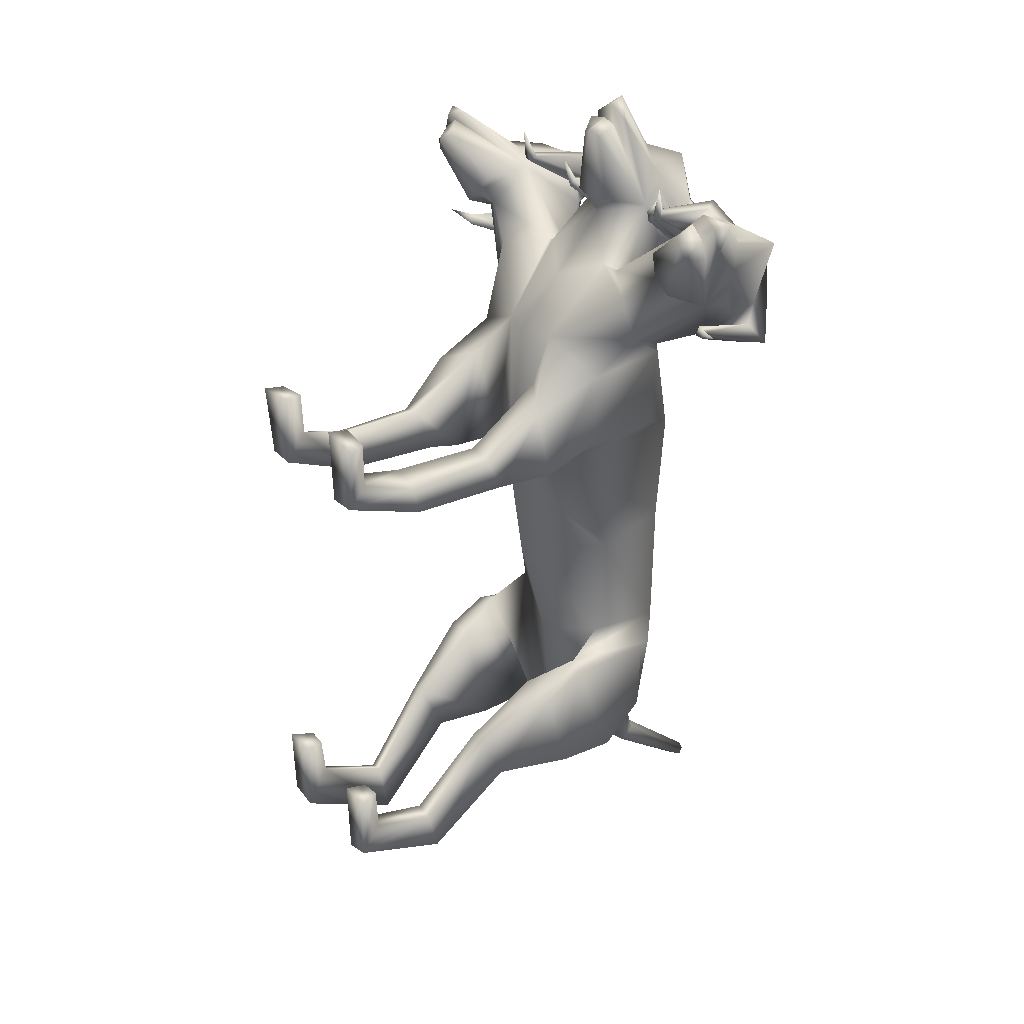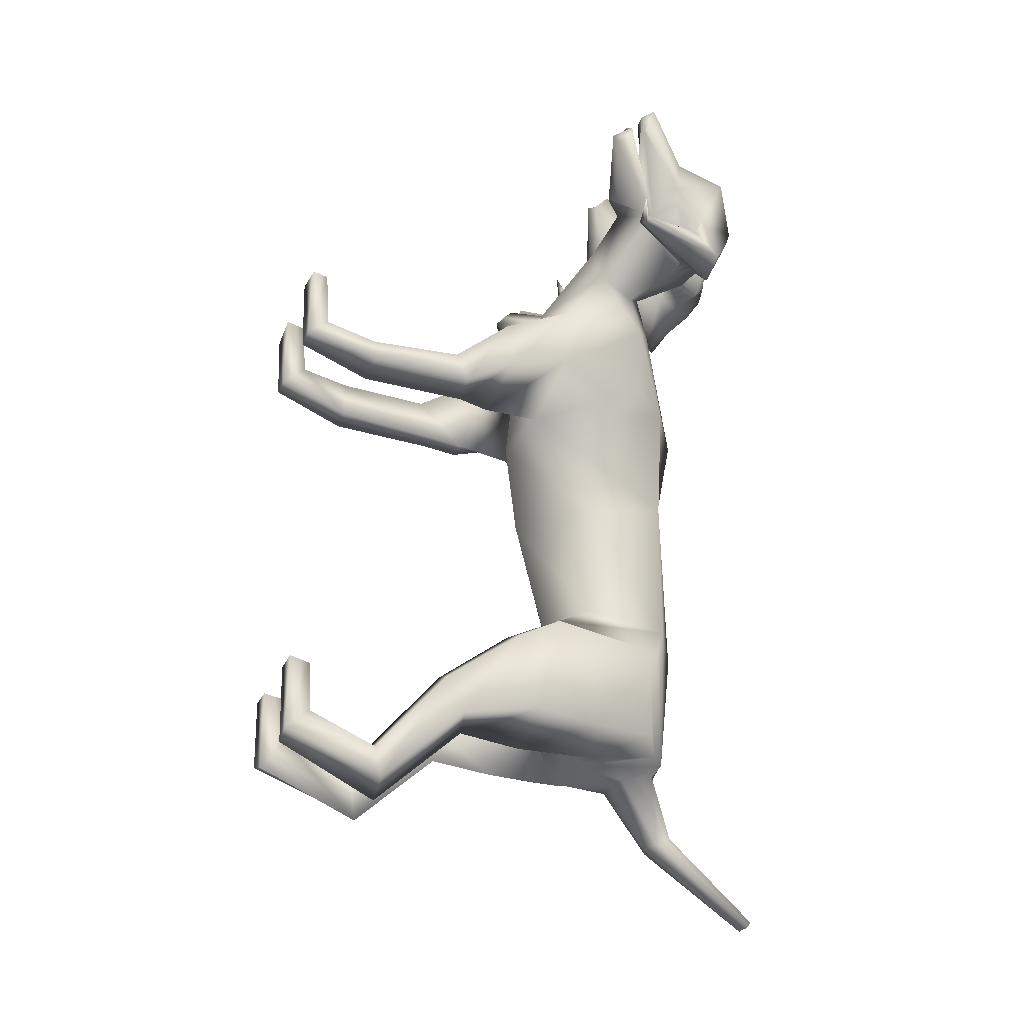
<metadata>
{"format":"obj","ext":"obj","renderer":"f3d","projection":"perspective","resolution":1024,"background":"white","views":[{"elev":31.9,"azim":53.8,"up":"+Z"},{"elev":-25.1,"azim":71.0,"up":"+Z"}]}
</metadata>
<code>
o Cerberus_Cube.004
v -0.2398 -0.1069 -0.504
v 0.2398 -0.1069 -0.504
v -0.235 0.2309 -0.5712
v 0.235 0.2309 -0.5712
v -0.1637 0.2401 -0.9005
v 0.1637 0.2401 -0.9005
v -0.1547 0.02043 -0.9225
v 0.1547 0.02043 -0.9225
v -0.3158 -0.007696 -0.8657
v 0.3158 -0.007696 -0.8657
v -0.213 0.2128 -0.845
v 0.213 0.2128 -0.845
v -0.2239 0.2105 -0.6045
v 0.2239 0.2105 -0.6045
v -0.2901 -0.1249 -0.5253
v 0.2901 -0.1249 -0.5253
v -0.2115 -0.4691 -0.7253
v 0.2115 -0.4691 -0.7253
v -0.2433 -0.4216 -0.8471
v 0.2433 -0.4216 -0.8471
v -0.1472 -0.4055 -0.8852
v 0.1472 -0.4055 -0.8852
v -0.1577 -0.4775 -0.7108
v 0.1577 -0.4775 -0.7108
v -0.1509 -0.8913 -0.8691
v 0.1509 -0.8913 -0.8691
v -0.1337 -0.9728 -0.9702
v 0.1337 -0.9728 -0.9702
v -0.2166 -0.9753 -0.9466
v 0.2166 -0.9753 -0.9466
v -0.1943 -0.8973 -0.8811
v 0.1943 -0.8973 -0.8811
v -0.2006 -0.9062 -0.7316
v 0.2006 -0.9062 -0.7316
v -0.2295 -0.9739 -0.726
v 0.2295 -0.9739 -0.726
v -0.1259 -0.9739 -0.727
v 0.1259 -0.9739 -0.727
v -0.1408 -0.9093 -0.7339
v 0.1408 -0.9093 -0.7339
v -0.1132 -0.6698 -1.117
v 0.1132 -0.6698 -1.117
v -0.1268 -0.6869 -0.945
v 0.1268 -0.6869 -0.945
v -0.208 -0.6716 -1.07
v 0.208 -0.6716 -1.07
v -0.1779 -0.6851 -0.9674
v 0.1779 -0.6851 -0.9674
v -0.1835 -0.2629 -0.5604
v 0.1835 -0.2629 -0.5604
v -0.2875 -0.2535 -0.5871
v 0.2875 -0.2535 -0.5871
v -0.3269 -0.2048 -0.8384
v 0.3269 -0.2048 -0.8384
v -0.1419 -0.2143 -0.9132
v 0.1419 -0.2143 -0.9132
v 0.09466 -0.1174 0.6886
v -0.008731 -0.1517 0.6818
v -0.003116 0.3223 0.5282
v 0.005619 0.3978 0.3028
v 0.0132 -0.2124 0.1914
v -0.2077 0.2769 0.2829
v 0.2212 0.2784 0.306
v -0.1435 -0.1569 0.2355
v 0.1631 -0.1557 0.2503
v -0.2026 0.01227 -0.4235
v 0.2057 0.01344 -0.4425
v -0.1996 0.2686 -0.4648
v 0.1971 0.2697 -0.4832
v -0.00273 -0.05226 -0.5304
v -0.003175 0.3732 -0.5078
v -0.3149 -0.1055 0.3752
v 0.3216 -0.1044 0.4015
v -0.2692 0.1635 0.344
v 0.2779 0.1644 0.3668
v -0.2644 0.2014 0.5868
v 0.2528 0.2023 0.6083
v -0.3008 -0.08268 0.5876
v 0.2899 -0.08222 0.6122
v -0.2312 -0.4604 0.3925
v 0.236 -0.4599 0.4079
v -0.2386 -0.4283 0.298
v 0.2514 -0.4255 0.3152
v -0.1354 -0.4247 0.281
v 0.15 -0.4209 0.2897
v -0.16 -0.4687 0.4212
v 0.1626 -0.4684 0.4304
v -0.1583 -0.8889 0.4808
v 0.1564 -0.8895 0.4801
v -0.1353 -0.9651 0.4091
v 0.1362 -0.9647 0.4065
v -0.2213 -0.965 0.4109
v 0.2221 -0.9648 0.412
v -0.2101 -0.8985 0.4635
v 0.2088 -0.8989 0.4649
v -0.2287 -0.9124 0.6228
v 0.2287 -0.9124 0.6228
v -0.2548 -0.9648 0.6197
v 0.2548 -0.9648 0.6197
v -0.1217 -0.9648 0.6369
v 0.1217 -0.9648 0.6369
v -0.1368 -0.9056 0.6298
v 0.1368 -0.9056 0.6298
v -0.1258 -0.7499 0.3167
v 0.1364 -0.7468 0.3164
v -0.1508 -0.7413 0.4399
v 0.151 -0.7414 0.4415
v -0.2499 -0.7407 0.3303
v 0.2589 -0.7387 0.3407
v -0.2234 -0.7393 0.4019
v 0.2264 -0.7388 0.4098
v -0.157 -0.2216 0.5652
v 0.1482 -0.2216 0.5764
v -0.2731 -0.2932 0.5112
v 0.2683 -0.2929 0.5316
v -0.3243 -0.2946 0.327
v 0.3346 -0.2928 0.3522
v -0.1276 -0.3319 0.2595
v 0.1441 -0.3291 0.2684
v -0.09782 -0.01423 -0.9348
v 0.09782 -0.01423 -0.9348
v -0.1388 0.2723 -0.92
v 0.1388 0.2723 -0.92
v 0 -0.01875 -0.9511
v 0 0.3247 -0.8782
v 0 0.2896 -0.9394
v 0 0.1512 -0.9539
v -0.07509 0.266 -0.9357
v 0.07509 0.266 -0.9357
v -0.07828 0.1598 -0.9588
v 0.07828 0.1598 -0.9588
v -0.05404 0.2866 -1.156
v 0.05404 0.2866 -1.156
v -0.04205 0.3357 -1.126
v 0.04205 0.3357 -1.126
v -0 0.2635 -1.151
v -0 0.3499 -1.121
v -0 0.6259 -1.367
v -0 0.5851 -1.395
v -0.02401 0.6167 -1.371
v 0.02401 0.6167 -1.371
v -0.02855 0.6011 -1.39
v 0.02855 0.6011 -1.39
v -0.163 0.01911 -0.08639
v 0.2321 0.02084 -0.09074
v -0.1417 0.262 -0.04362
v 0.2088 0.2635 -0.04747
v 0.03571 -0.1848 -0.1011
v 0.03324 0.321 -0.04085
v 0.1287 0.3369 0.8477
v 0.09809 0.262 1.044
v 0.02976 0.3499 1.128
v 0.1184 0.4277 1.033
v 0.03321 0.221 1.317
v 0.01436 0.2323 1.327
v -0.02823 0.5137 1.123
v -0.03725 0.2208 1.351
v 0.08604 0.3866 1.028
v 0.05177 0.3528 1.077
v 0.09178 0.344 1.033
v 0.125 0.3696 0.9783
v 0.02148 0.1827 1.31
v -0.03573 0.1899 1.316
v 0.002206 0.1402 1.272
v 0.0448 0.1426 1.075
v 0.09749 0.5203 0.9436
v -0.02127 0.5566 0.9544
v 0.08148 0.437 0.8689
v -0.01803 0.5034 0.8788
v 0.1868 0.4467 0.8431
v 0.2266 0.4706 0.9379
v 0.173 0.4002 1.005
v 0.1551 0.3609 0.8934
v 0.177 0.2051 1.036
v 0.159 0.2159 1.059
v 0.183 0.2314 1.059
v 0.1945 0.2253 1.036
v 0.2209 0.2135 1.126
v -0.008997 0.3147 0.6696
v 0.1132 0.1773 0.8159
v 0.1158 0.07953 0.8982
v -0.01546 -0.00198 0.8372
v 0.2996 0.00983 0.8618
v 0.1582 0.09908 0.8856
v 0.3503 0.0207 0.7419
v 0.185 0.1909 0.8292
v 0.3284 0.1331 0.6858
v -0.01358 0.4055 0.7761
v 0.2578 0.1879 0.7284
v -0.1895 0.2554 0.6237
v 0.1749 0.256 0.6389
v -0.2794 0.187 0.706
v -0.346 0.132 0.6577
v -0.2151 0.1903 0.8125
v -0.372 0.02013 0.7116
v -0.1928 0.0985 0.871
v -0.3314 0.009738 0.8353
v -0.1516 0.07909 0.887
v -0.1425 0.1769 0.8052
v -0.02289 0.1603 1.009
v -0.2757 0.2126 1.105
v -0.242 0.2246 1.018
v -0.2325 0.2307 1.042
v -0.2085 0.2153 1.044
v -0.2245 0.2044 1.02
v -0.1913 0.3604 0.879
v -0.2186 0.3996 0.9891
v -0.2666 0.4698 0.9174
v -0.219 0.4461 0.8262
v -0.1161 0.4367 0.8606
v -0.1386 0.5199 0.9337
v -0.02525 0.1266 1.067
v -0.0958 0.1424 1.069
v -0.03447 0.1284 1.288
v -0.06976 0.1401 1.269
v -0.09223 0.1825 1.305
v -0.02453 0.2164 1.046
v -0.1683 0.3691 0.966
v -0.1398 0.3436 1.023
v -0.1036 0.3525 1.071
v -0.1337 0.3862 1.018
v -0.03822 0.2612 1.373
v -0.03076 0.3633 1.19
v -0.08675 0.2322 1.323
v -0.1047 0.2208 1.312
v -0.1665 0.4273 1.021
v -0.0859 0.3497 1.123
v -0.1467 0.2616 1.033
v -0.1611 0.3364 0.8357
v -0.1125 -0.1173 0.6801
v 0.2354 0.2829 0.9414
v 0.3664 0.1704 1.066
v 0.4894 0.2328 1.088
v 0.3807 0.3382 1.077
v 0.5779 0.07531 1.229
v 0.6007 0.08186 1.225
v 0.5763 0.2263 1.096
v 0.6749 0.09431 1.225
v 0.3922 0.2942 1.051
v 0.4414 0.2476 1.064
v 0.3817 0.2526 1.057
v 0.3283 0.2918 1.038
v 0.4483 0.1063 0.9837
v 0.5775 0.03461 1.21
v 0.5579 -0.003128 1.168
v 0.5922 -0.02262 1.154
v 0.4 0.03948 1.049
v 0.4422 0.01505 0.996
v 0.3604 0.4405 0.9991
v 0.3062 0.3698 0.9296
v 0.2141 0.3994 0.9796
v 0.2502 0.4122 1.078
v 0.3169 0.3242 1.091
v 0.2503 0.3025 0.9939
v 0.2897 0.1294 1.111
v 0.3197 0.1335 1.117
v 0.3058 0.152 1.133
v 0.2808 0.1519 1.123
v 0.3156 0.1288 1.207
v 0.4104 0.05951 0.9567
v 0.3106 0.3409 0.7962
v 0.6697 0.05769 0.8658
v 0.5921 0.08935 0.8225
v 0.602 0.09245 0.8475
v 0.5817 0.08084 0.8638
v 0.5759 0.07194 0.8349
v 0.4972 0.2529 0.7558
v 0.596 0.2681 0.8221
v 0.6018 0.3416 0.7388
v 0.5035 0.3412 0.7005
v 0.4011 0.418 0.874
v 0.4471 0.3415 0.7937
v 0.4633 0.4563 0.9305
v 0.5288 0.4066 0.8368
v 0.4988 0.01972 0.9512
v 0.6085 -0.01324 1.117
v 0.6248 0.03231 1.176
v 0.6575 0.01863 1.13
v 0.5374 0.2498 0.8367
v 0.5468 0.2195 0.8978
v 0.5521 0.2254 0.9575
v 0.5489 0.2627 0.8995
v 0.6513 0.05885 1.208
v 0.5659 0.3846 1.052
v 0.6728 0.06737 1.155
v 0.6762 0.05557 1.134
v 0.5838 0.2974 0.8811
v 0.5719 0.2163 1.009
v 0.5396 0.1357 0.8962
v 0.442 0.2414 0.7421
v -0.4642 0.2399 0.7043
v -0.574 0.1339 0.8498
v -0.6158 0.2143 0.9593
v -0.6173 0.2954 0.831
v -0.7296 0.05324 1.076
v -0.728 0.06506 1.097
v -0.6139 0.3826 1.003
v -0.7109 0.0566 1.151
v -0.5839 0.2608 0.8523
v -0.5918 0.2235 0.9099
v -0.5815 0.2176 0.8507
v -0.5672 0.248 0.7907
v -0.7105 0.01637 1.073
v -0.6818 0.03014 1.122
v -0.6605 -0.01534 1.064
v -0.5375 0.01801 0.908
v -0.5591 0.4048 0.7914
v -0.5018 0.4547 0.8903
v -0.4739 0.34 0.7553
v -0.435 0.4166 0.8391
v -0.5223 0.3395 0.6577
v -0.6236 0.3396 0.6877
v -0.6245 0.2661 0.7713
v -0.5204 0.2512 0.7133
v -0.6048 0.06998 0.7857
v -0.613 0.07886 0.814
v -0.6319 0.0904 0.796
v -0.6199 0.08734 0.7719
v -0.7008 0.05542 0.8087
v -0.3381 0.3398 0.7692
v -0.45 0.05809 0.9209
v -0.3766 0.1277 1.179
v -0.335 0.1509 1.097
v -0.3607 0.1509 1.105
v -0.3732 0.1323 1.088
v -0.3427 0.1284 1.085
v -0.2943 0.3016 0.9712
v -0.3689 0.3231 1.063
v -0.3016 0.4113 1.055
v -0.2574 0.3986 0.96
v -0.3449 0.3688 0.9025
v -0.405 0.4392 0.9672
v -0.4848 0.01351 0.9573
v -0.4473 0.03808 1.014
v -0.6473 -0.02468 1.103
v -0.6143 -0.005068 1.119
v -0.6375 0.0326 1.159
v -0.4902 0.1047 0.9446
v -0.3757 0.2907 1.009
v -0.4304 0.2513 1.023
v -0.4904 0.2461 1.026
v -0.4404 0.2928 1.016
v -0.736 0.09198 1.166
v -0.6274 0.2243 1.045
v -0.662 0.07977 1.172
v -0.6396 0.0733 1.178
v -0.4313 0.3368 1.043
v -0.5403 0.2311 1.045
v -0.4156 0.1692 1.033
v -0.275 0.2821 0.9201
f 11 5 7
f 11 7 9
f 8 6 12
f 8 12 10
f 13 3 5
f 13 5 11
f 6 4 14
f 6 14 12
f 15 1 3
f 15 3 13
f 4 2 16
f 4 16 14
f 9 15 13
f 9 13 11
f 14 16 10
f 14 10 12
f 39 25 31
f 39 31 33
f 32 26 40
f 32 40 34
f 33 31 29
f 33 29 35
f 30 32 34
f 30 34 36
f 35 29 27
f 35 27 37
f 28 30 36
f 28 36 38
f 37 27 25
f 37 25 39
f 26 28 38
f 26 38 40
f 35 37 39
f 35 39 33
f 40 38 36
f 40 36 34
f 43 41 21
f 43 21 23
f 22 42 44
f 22 44 24
f 25 27 41
f 25 41 43
f 42 28 26
f 42 26 44
f 41 45 19
f 41 19 21
f 20 46 42
f 20 42 22
f 27 29 45
f 27 45 41
f 46 30 28
f 46 28 42
f 45 47 17
f 45 17 19
f 18 48 46
f 18 46 20
f 29 31 47
f 29 47 45
f 48 32 30
f 48 30 46
f 47 43 23
f 47 23 17
f 24 44 48
f 24 48 18
f 31 25 43
f 31 43 47
f 44 26 32
f 44 32 48
f 1 15 51
f 1 51 49
f 52 16 2
f 52 2 50
f 17 23 49
f 17 49 51
f 50 24 18
f 50 18 52
f 53 51 15
f 53 15 9
f 16 52 54
f 16 54 10
f 19 17 51
f 19 51 53
f 52 18 20
f 52 20 54
f 55 53 9
f 55 9 7
f 10 54 56
f 10 56 8
f 21 19 53
f 21 53 55
f 54 20 22
f 54 22 56
f 7 1 49
f 7 49 55
f 50 2 8
f 50 8 56
f 23 21 55
f 23 55 49
f 56 22 24
f 56 24 50
f 61 58 230
f 61 230 64
f 57 58 61
f 57 61 65
f 74 62 64
f 74 64 72
f 65 63 75
f 65 75 73
f 72 78 76
f 72 76 74
f 77 79 73
f 77 73 75
f 102 88 94
f 102 94 96
f 95 89 103
f 95 103 97
f 96 94 92
f 96 92 98
f 93 95 97
f 93 97 99
f 98 92 90
f 98 90 100
f 91 93 99
f 91 99 101
f 100 90 88
f 100 88 102
f 89 91 101
f 89 101 103
f 98 100 102
f 98 102 96
f 103 101 99
f 103 99 97
f 106 104 84
f 106 84 86
f 85 105 107
f 85 107 87
f 88 90 104
f 88 104 106
f 105 91 89
f 105 89 107
f 104 108 82
f 104 82 84
f 83 109 105
f 83 105 85
f 90 92 108
f 90 108 104
f 109 93 91
f 109 91 105
f 108 110 80
f 108 80 82
f 81 111 109
f 81 109 83
f 92 94 110
f 92 110 108
f 111 95 93
f 111 93 109
f 110 106 86
f 110 86 80
f 87 107 111
f 87 111 81
f 94 88 106
f 94 106 110
f 107 89 95
f 107 95 111
f 114 112 230
f 114 230 78
f 57 113 115
f 57 115 79
f 80 86 112
f 80 112 114
f 113 87 81
f 113 81 115
f 116 114 78
f 116 78 72
f 79 115 117
f 79 117 73
f 82 80 114
f 82 114 116
f 115 81 83
f 115 83 117
f 118 116 72
f 118 72 64
f 73 117 119
f 73 119 65
f 84 82 116
f 84 116 118
f 117 83 85
f 117 85 119
f 64 230 112
f 64 112 118
f 113 57 65
f 113 65 119
f 86 84 118
f 86 118 112
f 119 85 87
f 119 87 113
f 124 70 66
f 124 66 120
f 67 70 124
f 67 124 121
f 122 68 71
f 122 71 125
f 71 69 123
f 71 123 125
f 122 5 3
f 122 3 68
f 4 6 123
f 4 123 69
f 120 7 5
f 120 5 122
f 6 8 121
f 6 121 123
f 1 7 120
f 1 120 66
f 121 8 2
f 121 2 67
f 1 66 68
f 1 68 3
f 69 67 2
f 69 2 4
f 128 122 125
f 128 125 126
f 125 123 129
f 125 129 126
f 127 124 120
f 127 120 130
f 121 124 127
f 121 127 131
f 130 120 122
f 130 122 128
f 123 121 131
f 123 131 129
f 132 130 128
f 132 128 134
f 129 131 133
f 129 133 135
f 136 127 130
f 136 130 132
f 131 127 136
f 131 136 133
f 134 128 126
f 134 126 137
f 126 129 135
f 126 135 137
f 140 134 137
f 140 137 138
f 137 135 141
f 137 141 138
f 139 136 132
f 139 132 142
f 133 136 139
f 133 139 143
f 142 132 134
f 142 134 140
f 135 133 143
f 135 143 141
f 138 139 142
f 138 142 140
f 143 139 138
f 143 138 141
f 146 144 64
f 146 64 62
f 65 145 147
f 65 147 63
f 68 66 144
f 68 144 146
f 145 67 69
f 145 69 147
f 144 148 61
f 144 61 64
f 61 148 145
f 61 145 65
f 66 70 148
f 66 148 144
f 148 70 67
f 148 67 145
f 149 146 62
f 149 62 60
f 63 147 149
f 63 149 60
f 71 68 146
f 71 146 149
f 147 69 71
f 147 71 149
f 152 155 154
f 152 154 151
f 152 223 222
f 152 222 155
f 152 153 156
f 152 156 223
f 154 155 222
f 154 222 157
f 153 158 161
f 153 161 150
f 152 159 158
f 152 158 153
f 151 160 159
f 151 159 152
f 150 161 160
f 150 160 151
f 161 158 159
f 161 159 160
f 151 154 157
f 151 157 217
f 151 217 163
f 151 163 162
f 163 214 164
f 163 164 162
f 214 212 165
f 214 165 164
f 151 162 164
f 151 164 165
f 153 166 167
f 153 167 156
f 166 168 169
f 166 169 167
f 168 170 173
f 168 173 150
f 166 171 170
f 166 170 168
f 153 172 171
f 153 171 166
f 150 173 172
f 150 172 153
f 173 174 175
f 173 175 172
f 172 175 176
f 172 176 171
f 171 176 177
f 171 177 170
f 170 177 174
f 170 174 173
f 174 178 175
f 174 177 178
f 176 178 177
f 175 178 176
f 151 165 212
f 151 212 200
f 151 181 180
f 151 180 150
f 200 182 181
f 200 181 151
f 57 181 182
f 57 182 58
f 77 187 185
f 77 185 79
f 180 181 184
f 180 184 186
f 57 79 185
f 57 185 183
f 150 188 169
f 150 169 168
f 150 180 179
f 150 179 188
f 187 77 191
f 187 191 189
f 189 191 180
f 189 180 186
f 76 190 62
f 76 62 74
f 63 191 77
f 63 77 75
f 59 179 180
f 59 180 191
f 190 59 60
f 190 60 62
f 60 59 191
f 60 191 63
f 59 190 199
f 59 199 179
f 229 188 179
f 229 179 199
f 229 210 169
f 229 169 188
f 230 58 182
f 230 182 198
f 200 228 198
f 200 198 182
f 228 229 199
f 228 199 198
f 228 200 212
f 228 212 213
f 204 203 201
f 203 202 201
f 205 201 202
f 205 204 201
f 209 206 205
f 209 205 202
f 208 209 202
f 208 202 203
f 207 208 203
f 207 203 204
f 206 207 204
f 206 204 205
f 229 226 207
f 229 207 206
f 226 211 208
f 226 208 207
f 211 210 209
f 211 209 208
f 210 229 206
f 210 206 209
f 211 167 169
f 211 169 210
f 226 156 167
f 226 167 211
f 228 213 215
f 228 215 216
f 214 215 213
f 214 213 212
f 163 216 215
f 163 215 214
f 228 216 163
f 228 163 217
f 228 217 157
f 228 157 225
f 218 219 220
f 218 220 221
f 229 228 219
f 229 219 218
f 228 227 220
f 228 220 219
f 227 226 221
f 227 221 220
f 226 229 218
f 226 218 221
f 225 157 222
f 225 222 224
f 227 223 156
f 227 156 226
f 227 224 222
f 227 222 223
f 227 228 225
f 227 225 224
f 190 192 194
f 190 194 199
f 76 193 192
f 76 192 190
f 194 196 198
f 194 198 199
f 183 184 181
f 183 181 57
f 76 78 195
f 76 195 193
f 78 230 197
f 78 197 195
f 196 197 230
f 196 230 198
f 233 232 235
f 233 235 236
f 233 236 238
f 233 238 237
f 233 237 284
f 233 284 234
f 235 283 238
f 235 238 236
f 234 231 242
f 234 242 239
f 233 234 239
f 233 239 240
f 232 233 240
f 232 240 241
f 231 232 241
f 231 241 242
f 242 241 240
f 242 240 239
f 232 243 283
f 232 283 235
f 232 244 277
f 232 277 243
f 277 244 245
f 277 245 246
f 246 245 247
f 246 247 248
f 232 247 245
f 232 245 244
f 234 284 273
f 234 273 249
f 249 273 271
f 249 271 250
f 250 231 254
f 250 254 251
f 249 250 251
f 249 251 252
f 234 249 252
f 234 252 253
f 231 234 253
f 231 253 254
f 254 253 256
f 254 256 255
f 253 252 257
f 253 257 256
f 252 251 258
f 252 258 257
f 251 254 255
f 251 255 258
f 255 256 259
f 255 259 258
f 257 258 259
f 256 257 259
f 232 260 248
f 232 248 247
f 232 231 186
f 232 186 184
f 260 232 184
f 260 184 183
f 231 250 271
f 231 271 261
f 231 261 189
f 231 189 186
f 290 187 189
f 290 189 261
f 290 261 271
f 290 271 272
f 260 183 185
f 260 185 289
f 289 185 187
f 289 187 290
f 289 275 248
f 289 248 260
f 265 262 264
f 264 262 263
f 266 263 262
f 266 262 265
f 270 263 266
f 270 266 267
f 269 264 263
f 269 263 270
f 268 265 264
f 268 264 269
f 267 266 265
f 267 265 268
f 290 267 268
f 290 268 287
f 287 268 269
f 287 269 274
f 274 269 270
f 274 270 272
f 272 270 267
f 272 267 290
f 274 272 271
f 274 271 273
f 287 274 273
f 287 273 284
f 289 278 276
f 289 276 275
f 246 248 275
f 246 275 276
f 277 246 276
f 277 276 278
f 289 243 277
f 289 277 278
f 289 286 283
f 289 283 243
f 279 282 281
f 279 281 280
f 290 279 280
f 290 280 289
f 289 280 281
f 289 281 288
f 288 281 282
f 288 282 287
f 287 282 279
f 287 279 290
f 286 285 238
f 286 238 283
f 288 287 284
f 288 284 237
f 288 237 238
f 288 238 285
f 288 285 286
f 288 286 289
f 293 292 295
f 293 295 296
f 293 296 343
f 293 343 344
f 293 344 297
f 293 297 294
f 295 298 343
f 295 343 296
f 294 291 302
f 294 302 299
f 293 294 299
f 293 299 300
f 292 293 300
f 292 300 301
f 291 292 301
f 291 301 302
f 302 301 300
f 302 300 299
f 292 338 298
f 292 298 295
f 292 303 304
f 292 304 338
f 304 303 305
f 304 305 335
f 335 305 306
f 335 306 333
f 292 306 305
f 292 305 303
f 294 297 308
f 294 308 307
f 307 308 310
f 307 310 309
f 309 291 314
f 309 314 311
f 307 309 311
f 307 311 312
f 294 307 312
f 294 312 313
f 291 294 313
f 291 313 314
f 314 313 316
f 314 316 315
f 313 312 317
f 313 317 316
f 312 311 318
f 312 318 317
f 311 314 315
f 311 315 318
f 315 316 319
f 315 319 318
f 317 318 319
f 316 317 319
f 292 321 333
f 292 333 306
f 292 291 193
f 292 193 195
f 321 292 195
f 321 195 197
f 291 309 310
f 291 310 320
f 291 320 192
f 291 192 193
f 350 194 192
f 350 192 320
f 350 320 310
f 350 310 331
f 321 197 196
f 321 196 349
f 349 196 194
f 349 194 350
f 349 334 333
f 349 333 321
f 325 322 324
f 324 322 323
f 326 323 322
f 326 322 325
f 330 323 326
f 330 326 327
f 329 324 323
f 329 323 330
f 328 325 324
f 328 324 329
f 327 326 325
f 327 325 328
f 350 327 328
f 350 328 347
f 347 328 329
f 347 329 332
f 332 329 330
f 332 330 331
f 331 330 327
f 331 327 350
f 332 331 310
f 332 310 308
f 347 332 308
f 347 308 297
f 349 337 336
f 349 336 334
f 335 333 334
f 335 334 336
f 304 335 336
f 304 336 337
f 349 338 304
f 349 304 337
f 349 346 298
f 349 298 338
f 339 342 341
f 339 341 340
f 350 339 340
f 350 340 349
f 349 340 341
f 349 341 348
f 348 341 342
f 348 342 347
f 347 342 339
f 347 339 350
f 346 345 343
f 346 343 298
f 348 347 297
f 348 297 344
f 348 344 343
f 348 343 345
f 348 345 346
f 348 346 349

</code>
